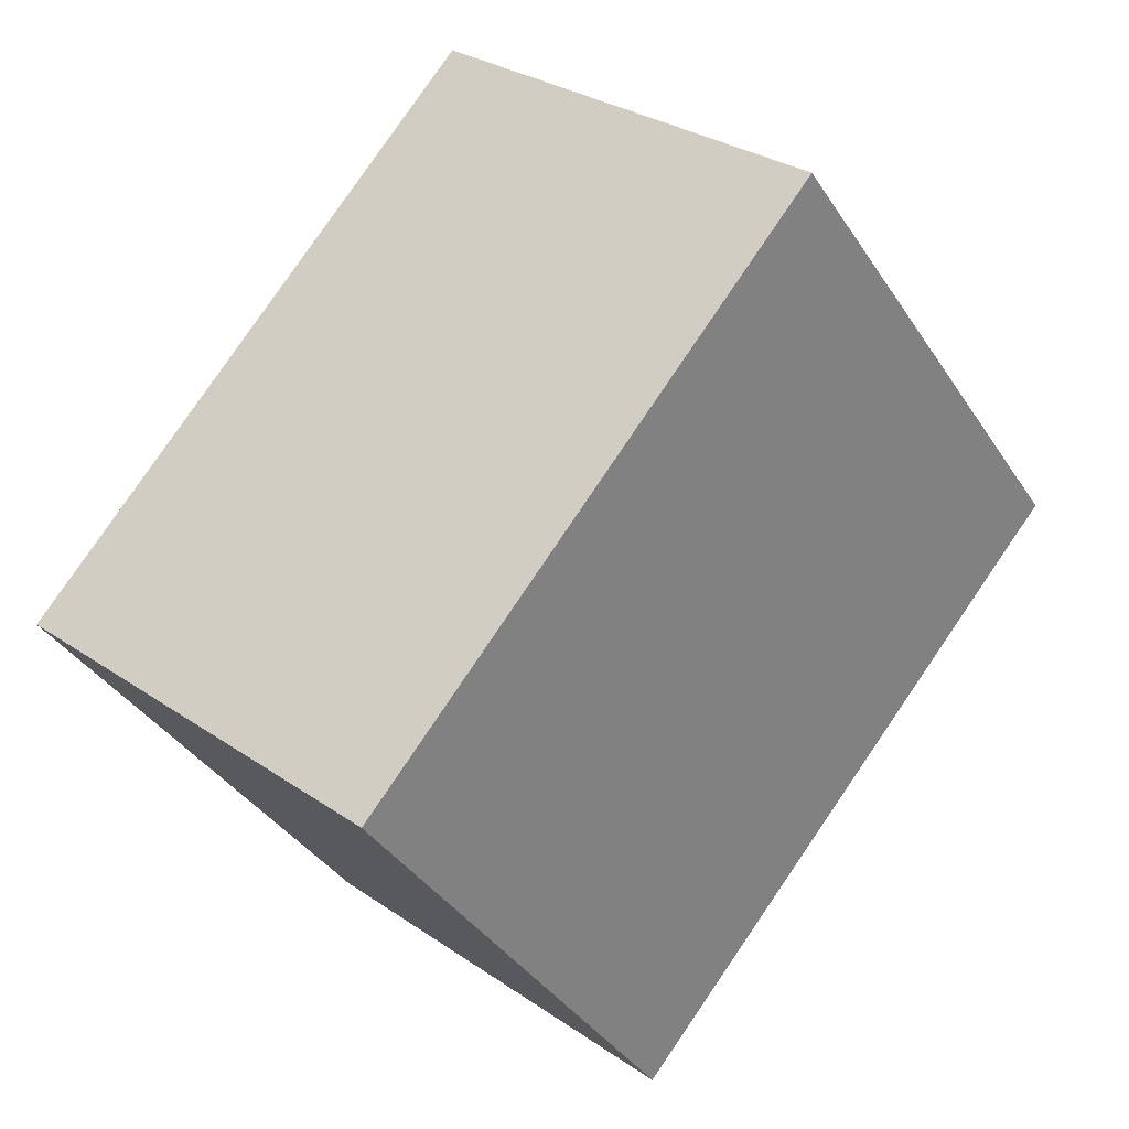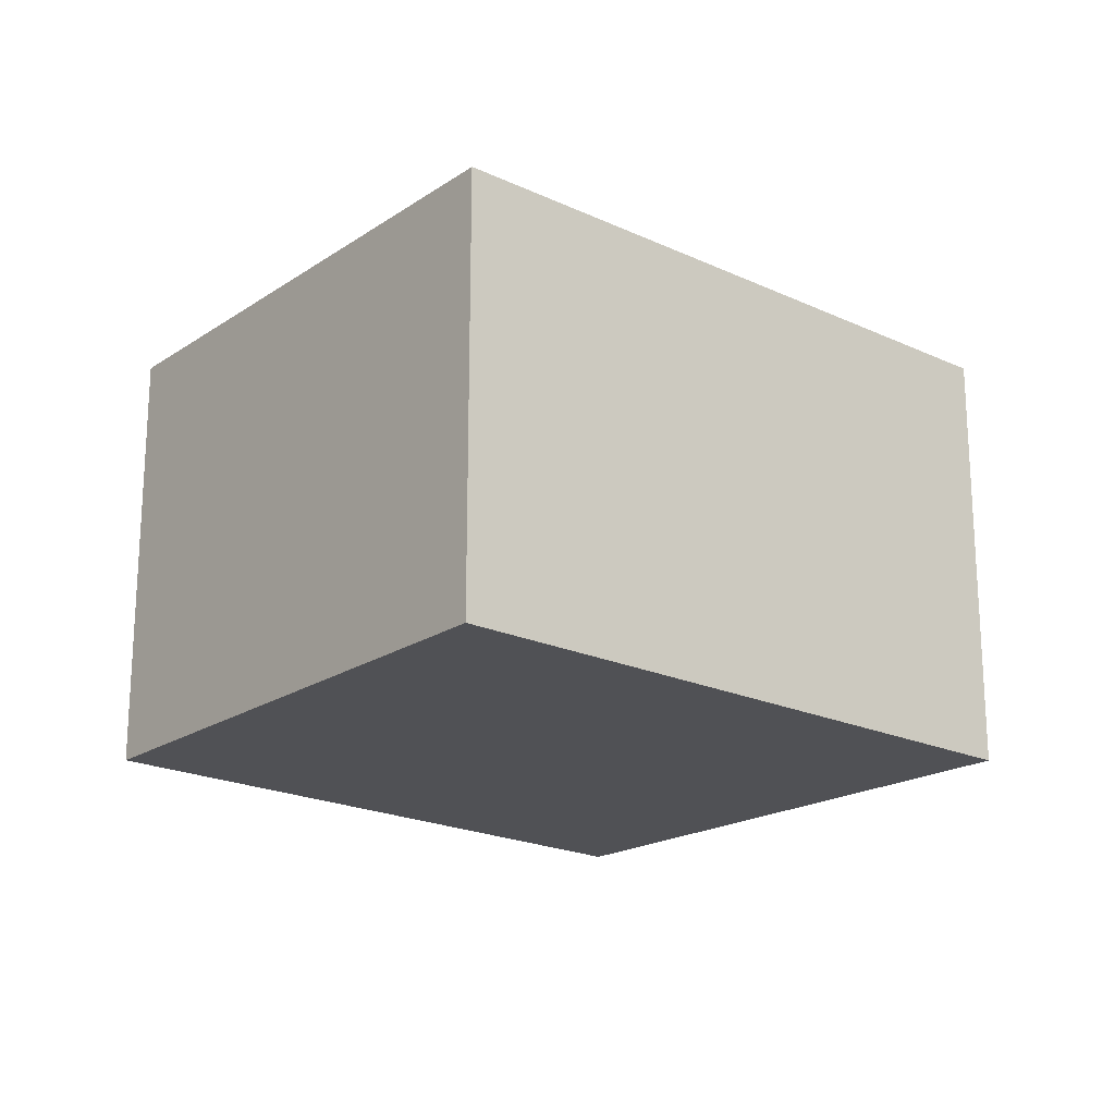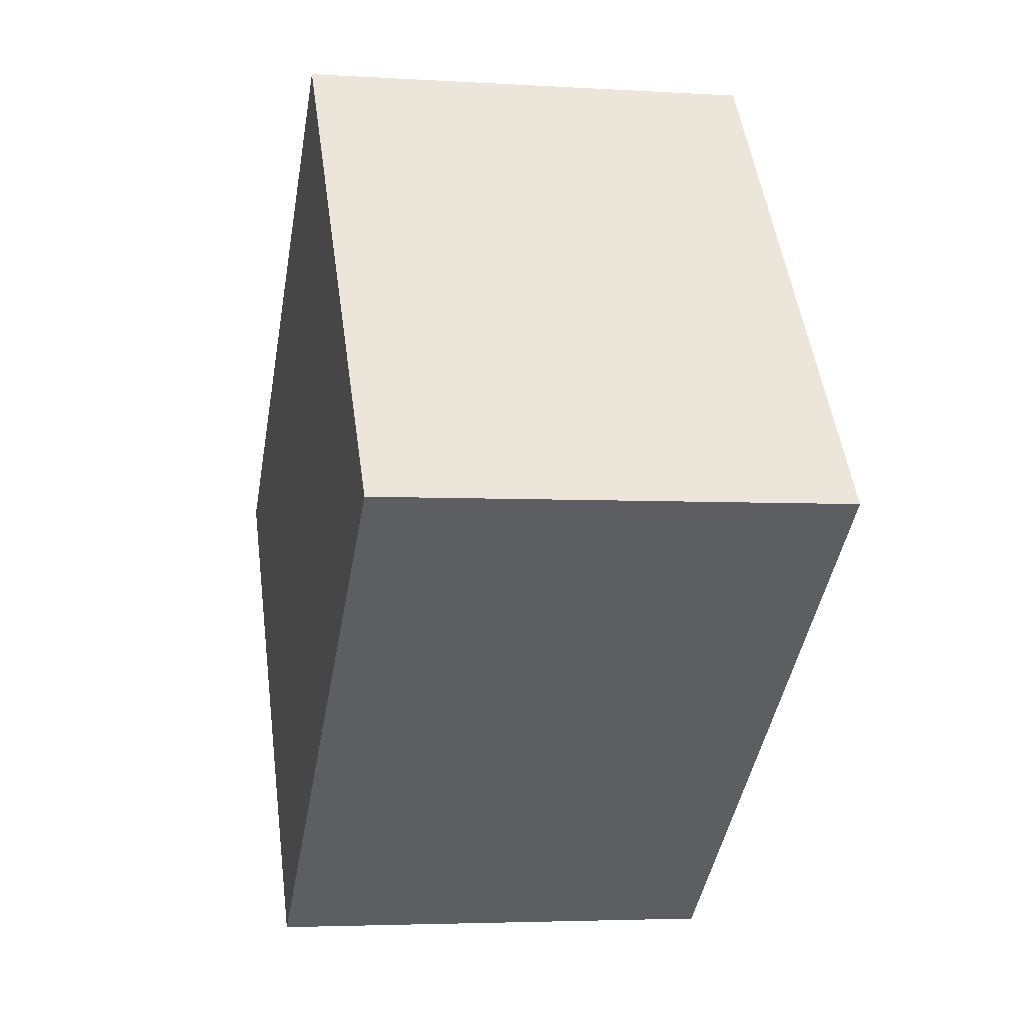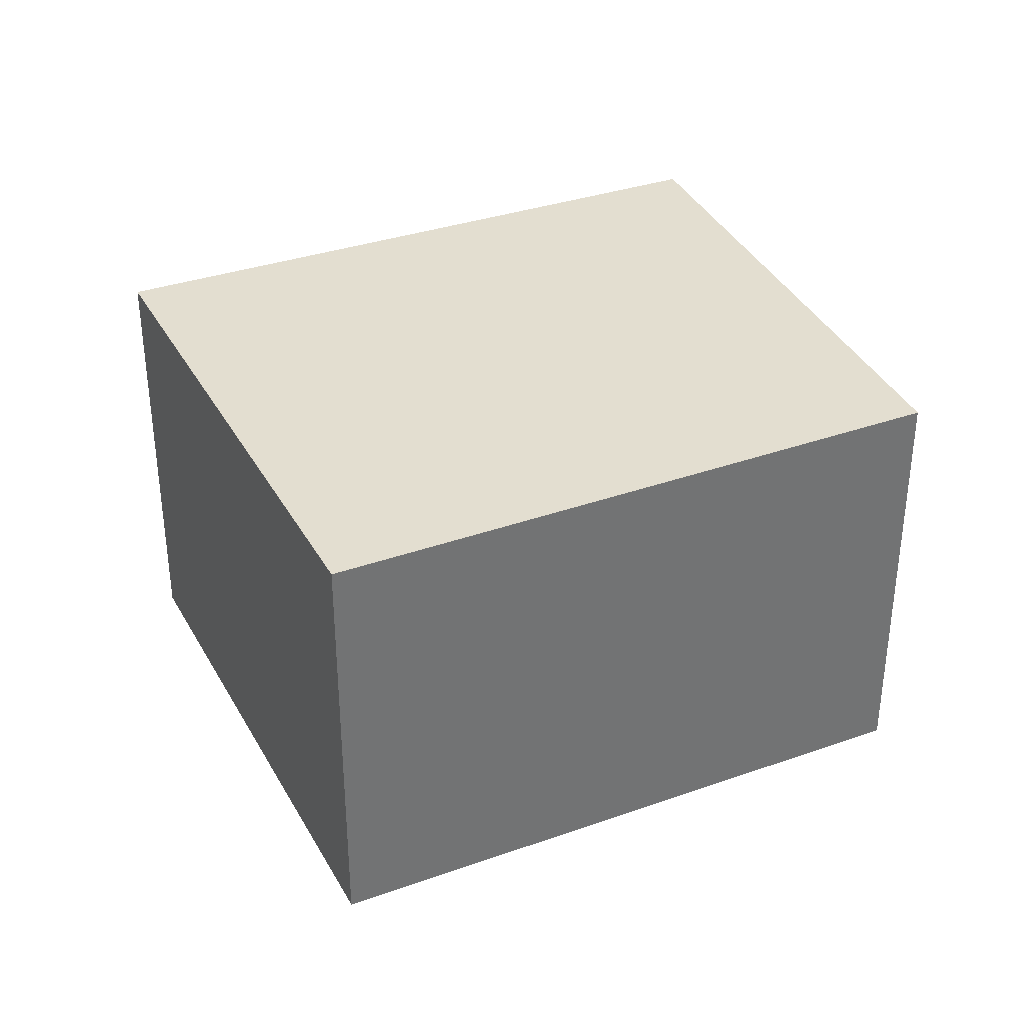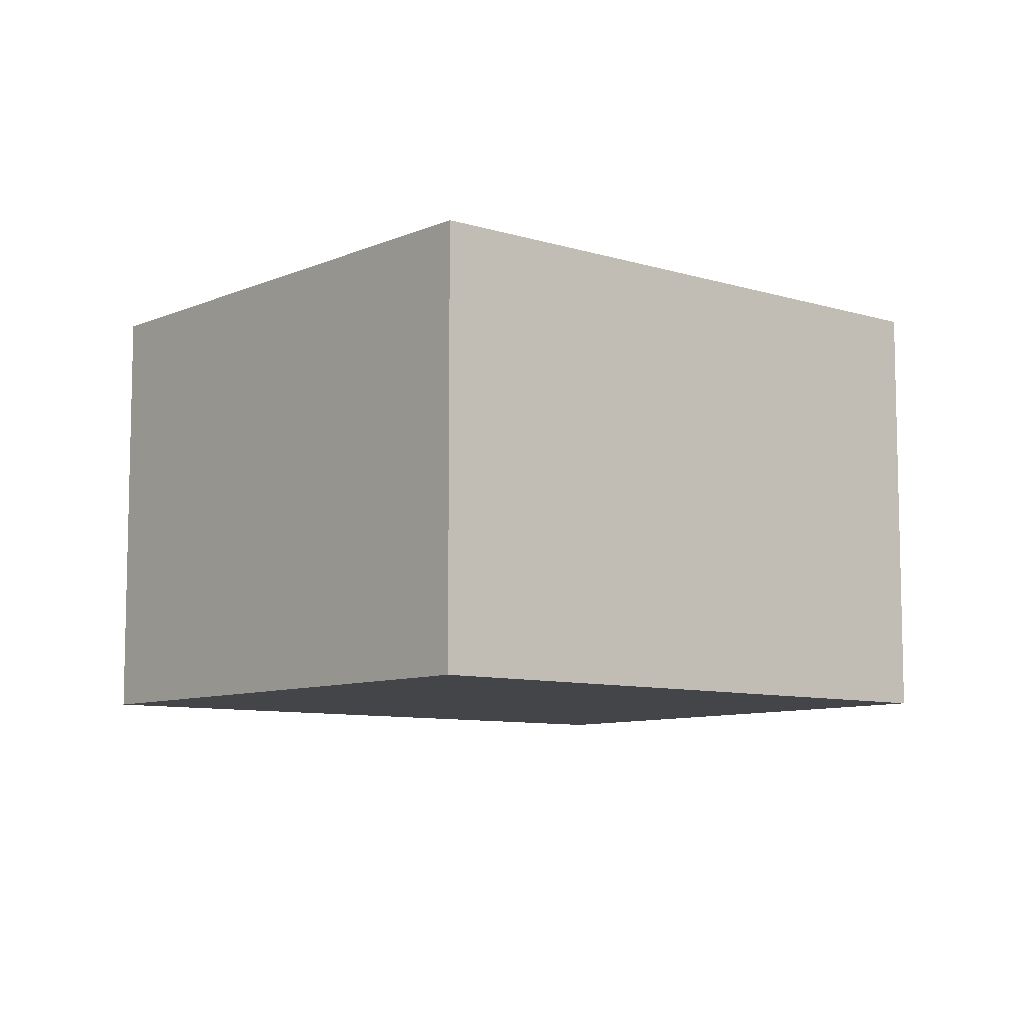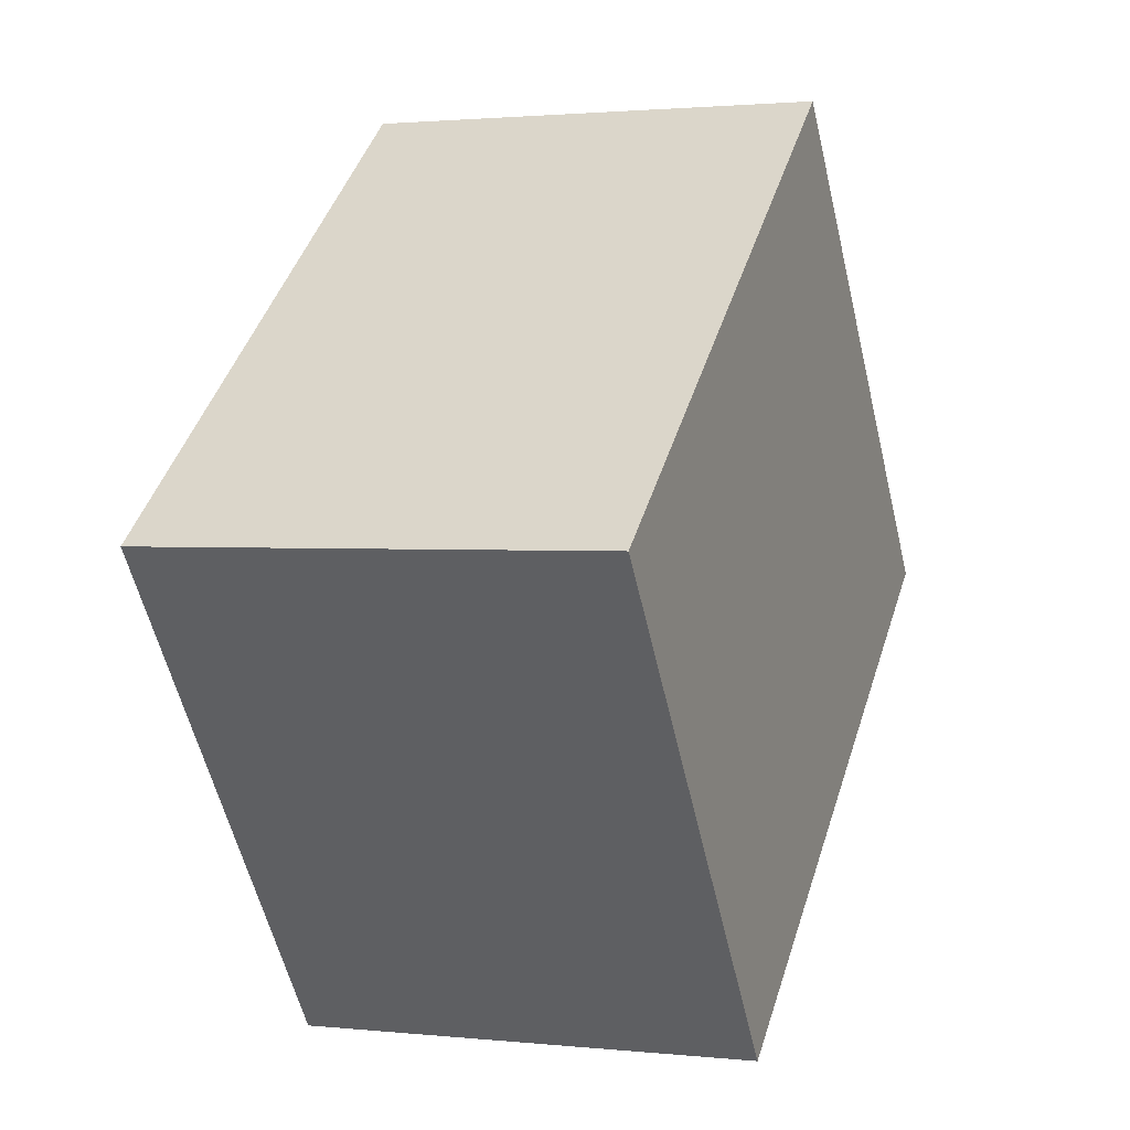
<metadata>
{"format":"obj","ext":"obj","renderer":"f3d","projection":"perspective","resolution":1024,"background":"white","views":[{"elev":29.4,"azim":135.4,"up":"+Z"},{"elev":-20.2,"azim":177.1,"up":"+Y"},{"elev":-3.8,"azim":-101.9,"up":"+Z"},{"elev":35.9,"azim":13.5,"up":"+Y"},{"elev":-8.6,"azim":-1.4,"up":"+Y"},{"elev":1.7,"azim":110.9,"up":"+Z"}]}
</metadata>
<code>
v  0 2.314 1.417e-16
v  4.638 2.314 0.23
v  2.846 2.314 -2.176
v  1.947 2.314 2.373
v  4.638 -1.408e-17 0.23
v  2.846 1.332e-16 -2.176
v  0 0 0
v  1.947 -1.453e-16 2.373
g defaultobject
f 1 2 3
f 2 1 4
f 5 3 2
f 3 5 6
f 6 1 3
f 1 6 7
f 7 4 1
f 4 7 8
f 8 2 4
f 2 8 5
f 5 7 6
f 7 5 8

</code>
